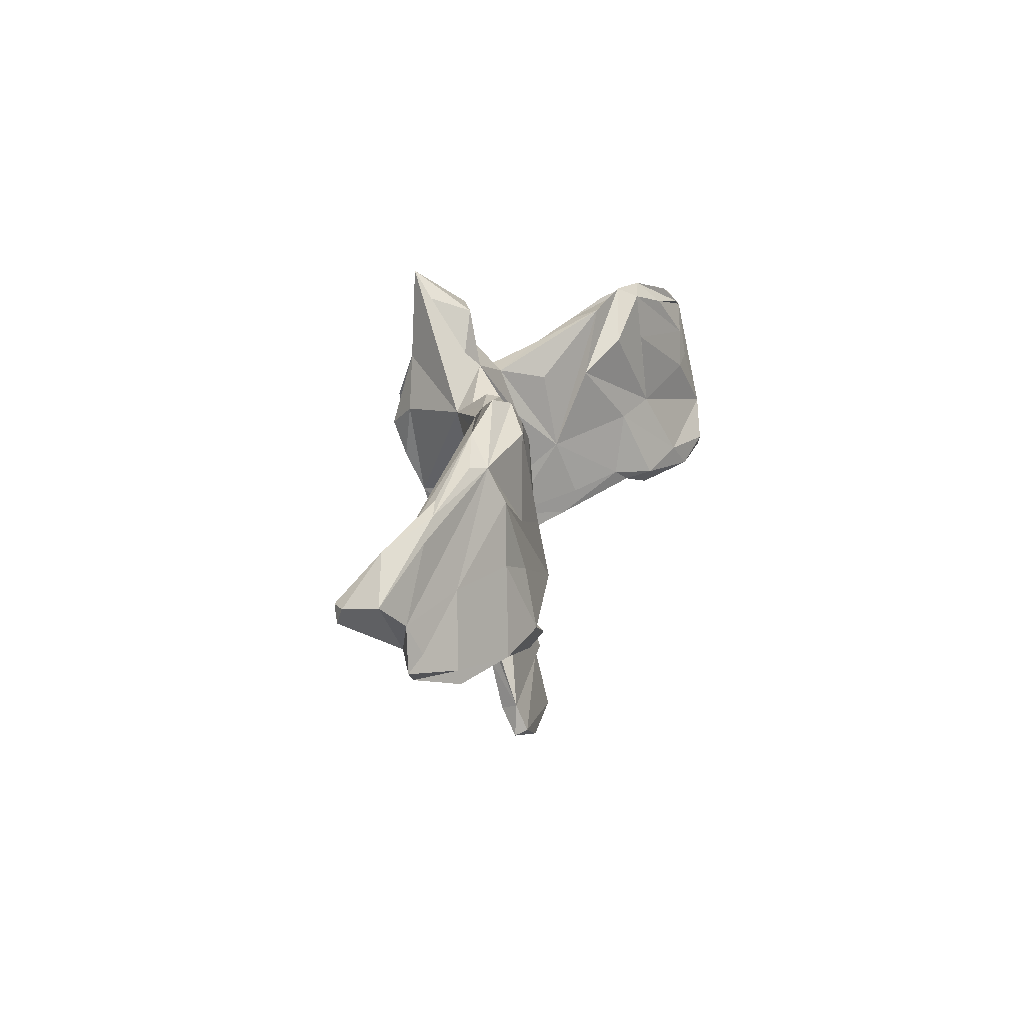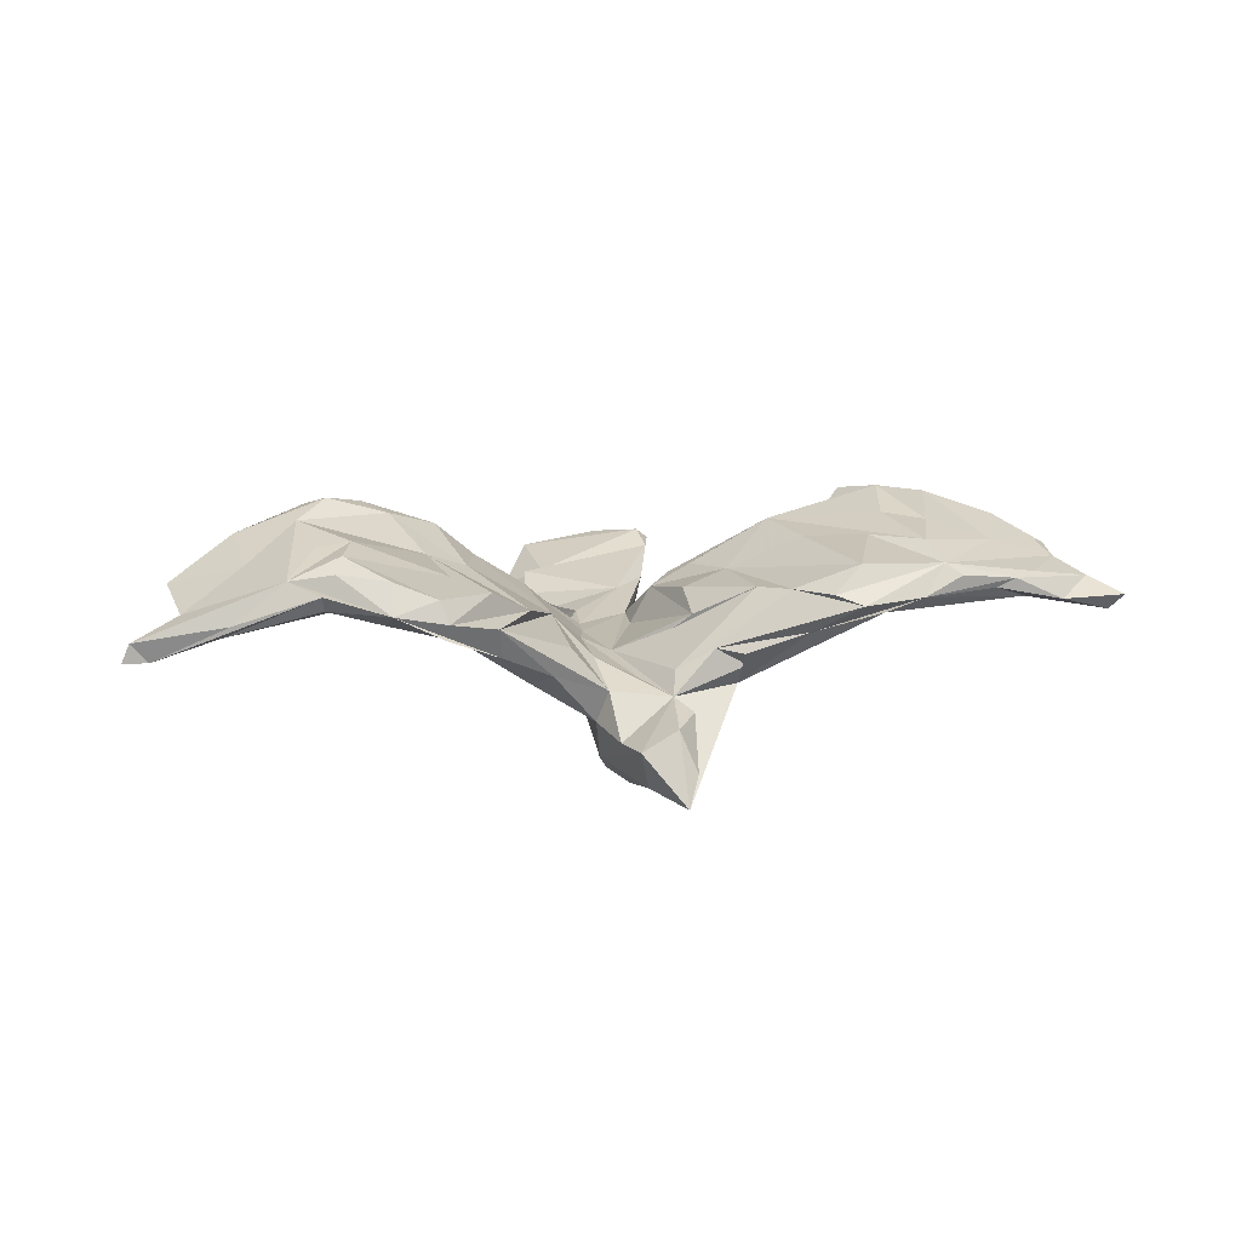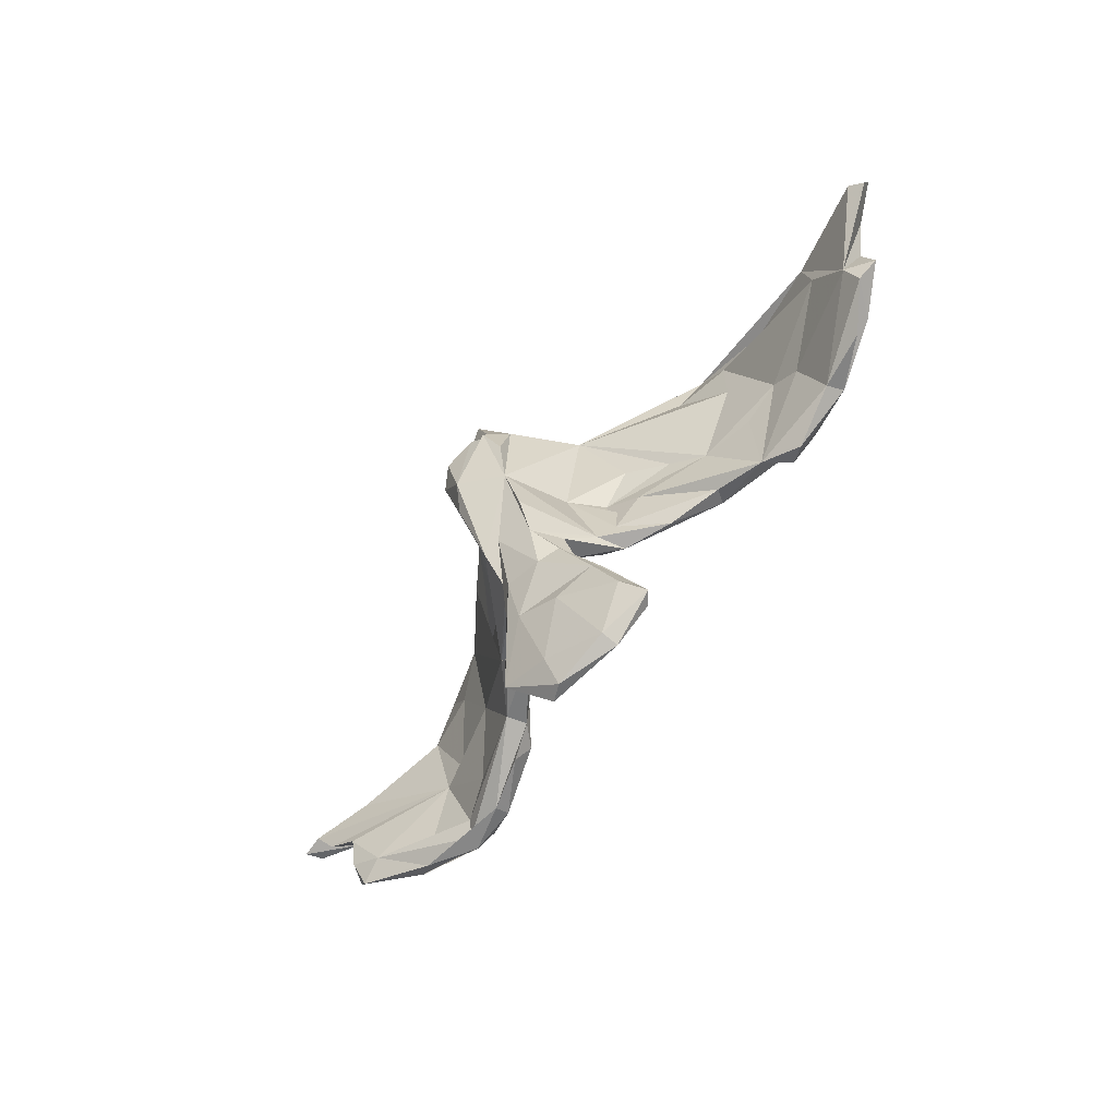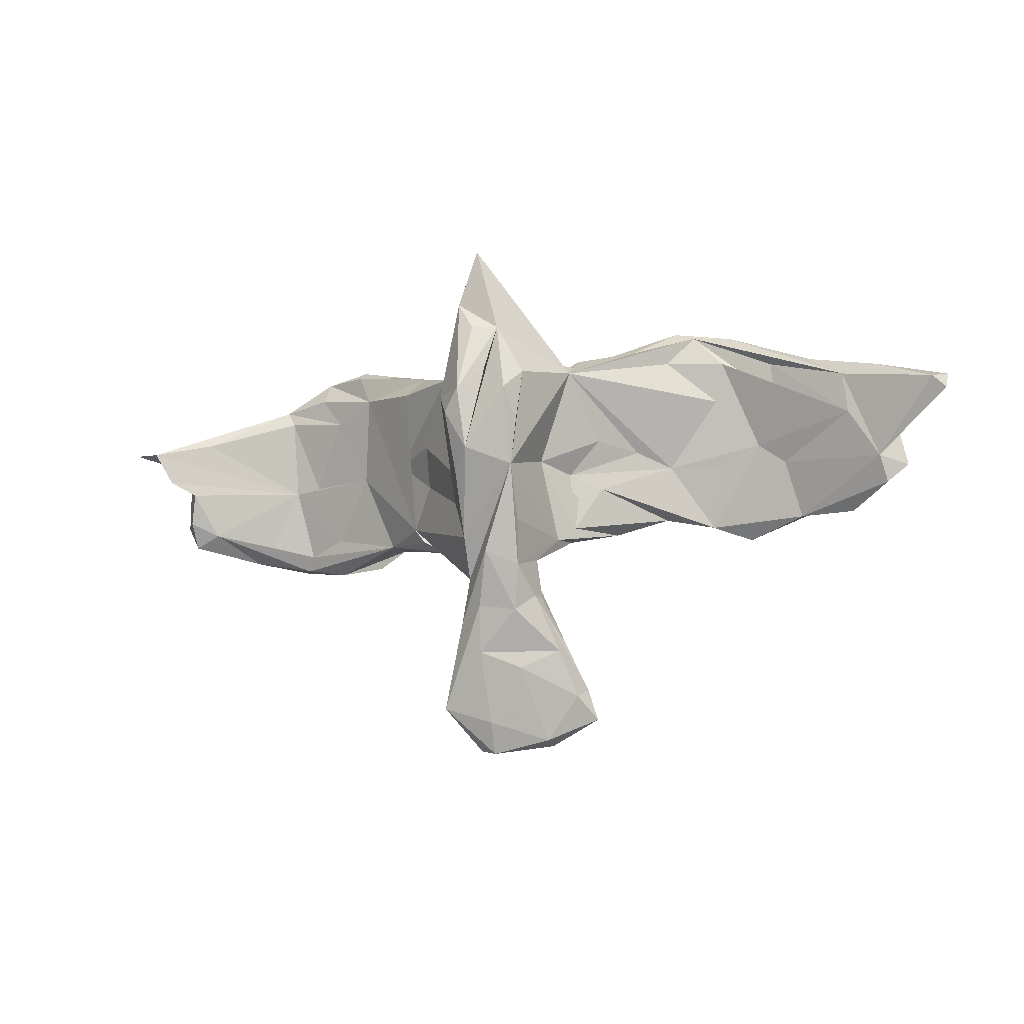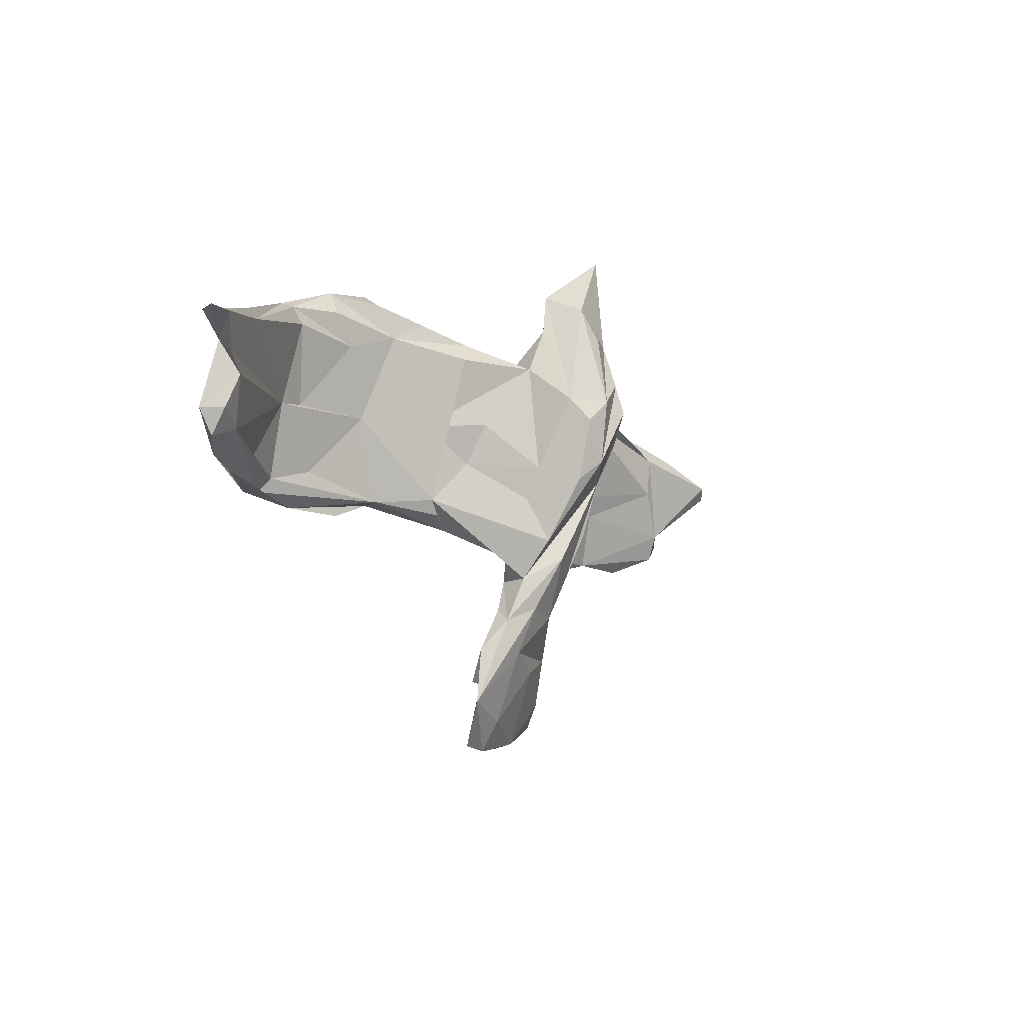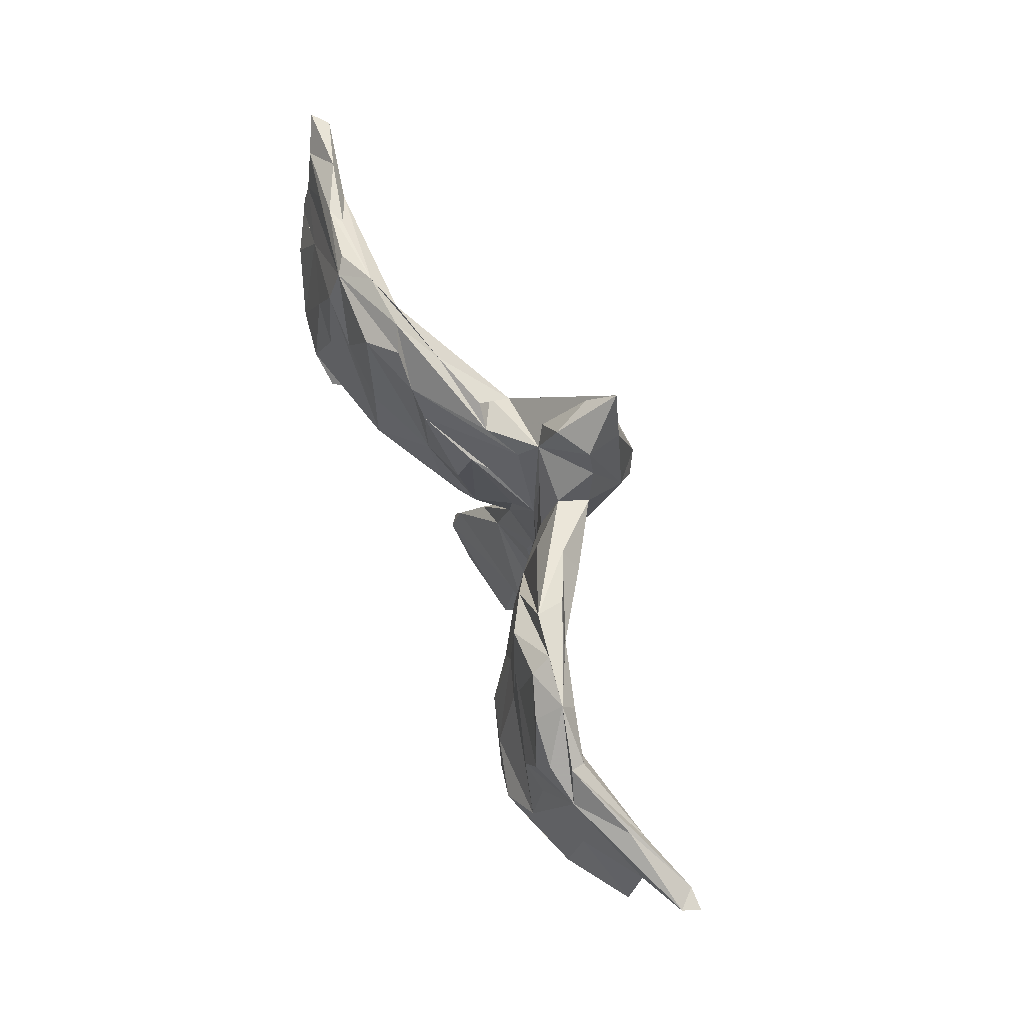
<metadata>
{"format":"obj","ext":"obj","renderer":"f3d","projection":"perspective","resolution":1024,"background":"white","views":[{"elev":24.5,"azim":-68.9,"up":"+Y"},{"elev":12.9,"azim":166.3,"up":"+Z"},{"elev":-72.0,"azim":-127.7,"up":"+Y"},{"elev":-16.0,"azim":-161.1,"up":"+Y"},{"elev":-11.5,"azim":123.9,"up":"+Y"},{"elev":74.3,"azim":65.5,"up":"+Y"}]}
</metadata>
<code>
v 0.8808 0.1206 -0.03047
v 0.7822 0.09206 0.0394
v 0.8671 0.1191 0.001976
v 0.757 0.02916 0.009133
v 0.7973 -0.03008 0.06817
v 0.8057 0.05767 -0.01124
v 0.8358 0.119 -0.03249
v 0.7704 -0.07826 0.06045
v 0.7716 -0.02995 0.02932
v 0.7177 -0.0572 0.05158
v 0.67 0.03408 0.1063
v 0.7053 0.1698 0.03284
v 0.6802 -0.08384 0.139
v 0.6068 -0.07928 0.1095
v 0.6142 0.1764 0.1047
v 0.7221 0.1394 0.006517
v 0.6484 -0.1087 0.1286
v 0.5404 0.1836 0.05227
v 0.5763 -0.03056 0.1671
v 0.545 0.0347 0.09429
v 0.5395 -0.1278 0.1546
v 0.6097 -0.1001 0.1621
v 0.5573 0.08164 0.1394
v 0.52 0.1468 0.1367
v 0.5587 0.2141 0.06013
v 0.5382 0.2088 0.1184
v 0.5628 0.2251 0.0857
v 0.5516 -0.1261 0.1794
v 0.494 0.04231 0.09271
v 0.5177 -0.0951 0.1932
v 0.4542 -0.1442 0.1508
v 0.3621 0.0368 0.04888
v 0.4189 0.165 0.03115
v 0.496 0.07643 0.1473
v 0.4454 -0.07721 0.1091
v 0.3656 0.03906 0.1119
v 0.4553 0.2673 0.05632
v 0.5229 -0.1007 0.1372
v 0.4605 0.2233 0.03269
v 0.3786 0.2634 0.08031
v 0.4529 -0.1326 0.1788
v 0.2994 -0.1169 0.05817
v 0.4518 0.2335 0.1076
v 0.4109 -0.08458 0.1637
v 0.3649 0.2804 0.04154
v 0.3483 0.1847 0.1012
v 0.3504 -0.1462 0.118
v 0.3646 0.2584 0.00924
v 0.3345 0.1959 -0.007848
v 0.3255 -0.1107 0.1368
v 0.2865 -0.1176 0.09673
v 0.2587 -0.09374 0.0811
v 0.2807 0.1961 0.07319
v 0.218 -0.1071 -0.01736
v 0.2492 0.0361 -0.02266
v 0.2709 0.2339 -0.03016
v 0.2918 0.02275 0.08534
v 0.2141 0.1682 -0.09196
v 0.2802 0.2567 0.0244
v 0.2051 0.1439 0.02774
v 0.18 0.2069 -0.07318
v 0.1983 -0.1342 -0.01521
v 0.1532 -0.1568 0.000716
v 0.1618 0.04388 -0.105
v 0.1288 -0.4997 -0.06463
v 0.1686 -0.03116 -0.0654
v 0.1682 -0.1094 0.0215
v 0.07261 -0.5791 -0.001367
v 0.05482 -0.1307 -0.07823
v 0.09761 0.163 -0.168
v 0.137 0.149 -0.03975
v 0.08067 -0.03589 -0.1778
v 0.0759 0.09585 -0.251
v 0.1398 0.002437 -0.01236
v 0.109 -0.3937 -0.06004
v 0.0818 0.07901 -0.07523
v 0.04079 -0.3967 -0.1039
v 0.07984 -0.0966 -0.1499
v 0.07605 -0.05197 -0.07055
v 0.05426 0.05326 -0.2829
v 0.07973 -0.2097 -0.0984
v 0.06485 -0.3116 -0.07018
v 0.03097 -0.3093 -0.1376
v 0.08007 -0.3359 -0.1032
v 0.07321 0.2449 -0.1855
v 0.043 -0.06094 -0.2505
v 0.03664 0.2876 -0.2535
v 0.02167 0.09278 -0.3024
v 0.07731 0.1747 -0.1123
v 0.04888 -0.1785 -0.1808
v 0.05588 -0.251 -0.1259
v 0.05812 0.3205 -0.182
v 0.03999 -0.5879 -0.01641
v -0.02381 0.2198 -0.1167
v 0.003061 -0.2095 -0.1837
v 0.06381 -0.4546 -0.02772
v 0.04678 -0.1875 -0.07774
v 0.03974 -0.251 -0.06694
v 0.01102 -0.0241 -0.283
v -0.06441 -0.0485 -0.2255
v 0.09576 -0.4556 -0.02985
v -0.03285 0.1393 -0.2906
v 0.03676 -0.5302 -0.04991
v -0.009348 0.04909 -0.07901
v 0.001921 0.2306 -0.271
v -0.05541 -0.2353 -0.156
v -0.0703 -0.5652 -0.01022
v 0.03375 0.007778 -0.08271
v -0.00557 0.3254 -0.1447
v 0.0159 0.1345 -0.1027
v -0.03554 -0.4284 -0.08069
v -0.005081 0.3938 -0.2624
v -0.03783 0.1764 -0.08072
v -0.03911 -0.3194 -0.1243
v -0.0452 0.2296 -0.2547
v -0.03238 0.3501 -0.216
v -0.07437 -0.2897 -0.104
v -0.08519 0.03302 -0.2546
v -0.0701 0.09195 -0.2868
v -0.05488 -0.3142 -0.04102
v -0.08928 0.09715 -0.004072
v -0.06621 -0.1533 -0.19
v -0.04127 -0.1981 -0.06389
v -0.03075 -0.1147 -0.06441
v -0.05165 0.2536 -0.1373
v -0.09413 0.136 -0.2401
v -0.07805 -0.2858 -0.07034
v -0.1381 -0.4825 -0.02621
v -0.07489 -0.2149 -0.09287
v -0.09716 0.005255 0.024
v -0.1131 -0.1526 0.02044
v -0.152 0.1677 -0.1135
v -0.08451 -0.007728 -0.09322
v -0.07386 -0.1344 -0.001305
v -0.1106 -0.3963 -0.06057
v -0.1182 -0.3808 -0.03634
v -0.1018 -0.16 -0.03579
v -0.1631 0.1883 -0.07796
v -0.07054 -0.5721 0.02242
v -0.149 -0.4652 0.009313
v -0.1045 0.1928 -0.04354
v -0.1442 -0.5204 0.03179
v -0.1671 -0.5253 0.01373
v -0.1264 -0.02264 -0.02944
v -0.1369 -0.09404 0.04613
v -0.179 -0.003533 0.05274
v -0.1879 0.04384 -0.02997
v -0.1521 0.2136 -0.05178
v -0.1324 -0.1326 -0.0149
v -0.2007 -0.1343 0.06145
v -0.1858 -0.04973 0.000367
v -0.2363 0.2018 0.05436
v -0.1901 0.1497 0.0504
v -0.2565 0.02751 0.02189
v -0.2978 -0.1017 0.09689
v -0.2626 0.2324 -0.01542
v -0.2796 -0.08404 0.125
v -0.318 -0.000539 0.0609
v -0.3073 0.03596 0.1132
v -0.2926 0.2617 0.05352
v -0.4207 0.128 0.04231
v -0.3908 -0.1185 0.1236
v -0.3401 0.2821 0.03577
v -0.419 -0.000165 0.08271
v -0.3293 0.2068 0.001831
v -0.4273 -0.1229 0.1698
v -0.3505 0.2294 0.09795
v -0.3818 0.2624 0.01889
v -0.4126 0.08529 0.1198
v -0.4877 -0.08422 0.1776
v -0.504 0.2222 0.09132
v -0.498 0.03759 0.08393
v -0.461 0.0163 0.1462
v -0.4943 0.1567 0.121
v -0.4396 0.202 0.02402
v -0.5382 0.1928 0.03395
v -0.4617 -0.1431 0.1553
v -0.5744 -0.1092 0.1278
v -0.4552 0.2607 0.04099
v -0.535 0.2318 0.07012
v -0.5858 -0.09706 0.1616
v -0.5324 0.05291 0.1371
v -0.6132 0.1967 0.03723
v -0.5497 -0.000672 0.09183
v -0.542 0.1283 0.04611
v -0.657 0.05603 0.09465
v -0.688 0.1462 0.007914
v -0.7111 -0.06882 0.1177
v -0.6816 -0.1127 0.11
v -0.751 -0.02382 0.03288
v -0.7703 -0.01468 0.07903
v -0.6531 0.1859 0.05015
v -0.7006 0.1572 0.0542
v -0.6946 0.06925 0.0191
v -0.7858 0.04174 0.056
v -0.7609 -0.07409 0.0555
v -0.8019 -0.03943 0.06519
v -0.8693 0.1076 -0.03354
v -0.8309 0.09169 0.02785
v -0.7573 0.1563 0.000916
v -0.8978 0.1161 -0.006135
v -0.8939 0.08608 -0.01764
f 70 73 85
f 92 85 73
f 89 70 85
f 87 92 73
f 88 87 73
f 112 92 87
f 202 198 190
f 187 190 198
f 199 202 190
f 201 198 202
f 199 201 202
f 200 198 201
f 72 73 70
f 88 73 80
f 90 80 73
f 100 132 126
f 115 126 132
f 133 132 100
f 118 100 126
f 105 87 88
f 115 105 88
f 115 87 105
f 119 126 115
f 112 115 132
f 102 115 88
f 112 87 115
f 94 112 132
f 114 95 83
f 84 83 95
f 77 114 83
f 106 95 114
f 100 95 106
f 117 106 114
f 122 100 106
f 137 122 106
f 137 100 122
f 100 91 95
f 84 95 91
f 90 91 100
f 86 80 90
f 99 86 90
f 99 80 86
f 100 99 90
f 119 99 100
f 72 90 73
f 118 119 100
f 88 80 99
f 115 99 119
f 126 119 118
f 102 88 99
f 102 99 115
f 36 34 46
f 24 46 34
f 24 36 46
f 19 34 36
f 15 24 34
f 23 15 34
f 43 24 15
f 23 19 15
f 11 15 19
f 34 19 23
f 15 11 2
f 5 2 11
f 3 15 2
f 44 19 36
f 30 11 19
f 13 5 11
f 57 44 36
f 13 11 30
f 44 30 19
f 8 5 13
f 41 30 44
f 28 22 13
f 17 13 22
f 30 28 13
f 17 22 28
f 17 8 13
f 10 8 17
f 9 5 8
f 28 30 41
f 50 41 44
f 31 28 41
f 17 28 31
f 47 31 41
f 21 17 31
f 127 136 123
f 120 123 136
f 129 127 123
f 117 136 127
f 136 140 120
f 101 120 140
f 117 140 136
f 96 101 140
f 142 96 140
f 98 120 82
f 75 82 120
f 75 120 101
f 96 75 101
f 84 82 75
f 65 75 96
f 143 142 140
f 68 96 142
f 68 65 96
f 68 142 139
f 143 139 142
f 93 68 139
f 107 93 139
f 65 68 93
f 103 65 93
f 116 109 112
f 92 112 109
f 94 116 112
f 125 109 116
f 94 125 116
f 94 109 125
f 94 92 109
f 85 92 94
f 89 85 94
f 76 89 94
f 148 141 138
f 94 138 141
f 132 148 138
f 156 141 148
f 138 94 132
f 113 94 141
f 157 174 173
f 182 173 174
f 170 157 173
f 169 174 157
f 157 159 169
f 167 169 159
f 146 159 157
f 50 51 47
f 31 47 51
f 41 50 47
f 52 51 50
f 6 2 4
f 5 4 2
f 20 6 4
f 7 2 6
f 18 20 29
f 32 29 20
f 33 18 29
f 16 20 18
f 32 33 29
f 25 18 33
f 12 3 7
f 1 7 3
f 27 12 7
f 15 3 12
f 16 27 7
f 20 16 7
f 25 27 16
f 27 15 12
f 18 25 16
f 37 27 25
f 33 39 25
f 37 25 39
f 49 39 33
f 53 36 40
f 24 40 36
f 45 53 40
f 60 36 53
f 49 37 39
f 32 49 33
f 48 37 49
f 56 48 49
f 56 37 48
f 45 40 37
f 43 37 40
f 59 45 37
f 59 60 45
f 53 45 60
f 74 60 59
f 59 37 56
f 42 31 51
f 63 42 51
f 57 52 50
f 63 51 52
f 54 32 42
f 35 42 32
f 49 32 54
f 44 57 50
f 74 52 57
f 58 49 54
f 60 57 36
f 74 57 60
f 167 159 146
f 67 52 74
f 69 67 74
f 69 52 67
f 66 55 54
f 58 54 55
f 181 170 182
f 173 182 170
f 186 181 182
f 162 157 170
f 145 146 157
f 63 54 62
f 42 62 54
f 63 62 42
f 166 170 181
f 181 177 166
f 162 166 177
f 178 177 181
f 162 170 166
f 155 157 162
f 178 162 177
f 63 52 69
f 61 59 56
f 61 56 49
f 160 152 163
f 141 163 152
f 171 160 163
f 167 152 160
f 71 59 89
f 61 89 59
f 74 71 89
f 58 61 49
f 171 174 169
f 167 171 169
f 171 167 160
f 146 152 167
f 146 153 152
f 113 152 153
f 130 153 146
f 74 59 71
f 186 182 174
f 171 186 174
f 162 164 158
f 172 158 164
f 151 162 158
f 172 164 162
f 155 162 151
f 144 151 158
f 70 58 55
f 61 58 70
f 107 139 143
f 64 72 70
f 147 132 133
f 194 190 187
f 198 200 183
f 192 183 200
f 187 198 183
f 171 180 192
f 179 192 180
f 199 171 192
f 201 199 200
f 192 200 199
f 55 64 70
f 66 72 64
f 137 133 100
f 107 103 93
f 77 65 103
f 111 103 107
f 128 107 143
f 77 103 111
f 128 111 107
f 134 146 145
f 134 145 157
f 130 146 134
f 121 130 134
f 189 178 181
f 140 128 143
f 184 162 178
f 157 155 150
f 149 150 155
f 131 157 150
f 133 150 149
f 151 149 155
f 134 157 131
f 137 131 150
f 123 134 131
f 97 63 69
f 179 180 171
f 163 179 171
f 156 179 163
f 121 108 104
f 153 104 108
f 153 121 104
f 124 108 121
f 108 79 110
f 76 110 79
f 94 108 110
f 69 79 108
f 55 66 64
f 78 72 66
f 191 195 197
f 190 197 195
f 197 186 191
f 195 191 186
f 188 186 197
f 178 190 184
f 194 184 190
f 151 144 149
f 133 149 144
f 147 133 144
f 124 121 134
f 123 124 134
f 123 108 124
f 69 108 123
f 74 79 69
f 196 188 197
f 181 186 188
f 181 188 196
f 190 196 197
f 196 190 178
f 189 196 178
f 76 79 74
f 90 72 78
f 54 78 66
f 181 196 189
f 137 150 133
f 129 131 137
f 129 123 131
f 81 63 97
f 123 97 69
f 10 9 8
f 4 9 10
f 4 5 9
f 179 156 168
f 132 168 156
f 187 179 168
f 185 175 194
f 172 194 175
f 176 185 194
f 168 175 185
f 172 175 161
f 165 161 175
f 158 172 161
f 195 186 171
f 193 195 171
f 199 193 171
f 199 195 193
f 89 76 74
f 130 121 153
f 108 113 153
f 141 152 113
f 168 165 175
f 132 161 165
f 185 176 168
f 187 168 176
f 183 179 187
f 192 179 183
f 89 61 70
f 163 141 156
f 156 148 132
f 165 168 132
f 194 187 176
f 81 54 63
f 35 20 38
f 14 38 20
f 42 35 38
f 32 20 35
f 10 38 14
f 10 14 20
f 17 21 10
f 38 10 21
f 4 10 20
f 21 31 42
f 21 42 38
f 26 37 43
f 24 43 40
f 15 37 26
f 15 26 43
f 37 15 27
f 2 1 3
f 2 7 1
f 6 20 7
f 161 132 158
f 154 158 132
f 158 154 144
f 147 144 154
f 132 147 154
f 184 194 172
f 190 195 199
f 113 108 94
f 110 76 94
f 162 184 172
f 90 78 54
f 106 129 137
f 127 129 106
f 123 120 97
f 98 97 120
f 81 97 98
f 91 81 98
f 84 91 98
f 82 84 98
f 54 81 91
f 65 84 75
f 135 111 128
f 135 128 140
f 83 65 77
f 135 77 111
f 135 140 117
f 83 84 65
f 135 114 77
f 117 114 135
f 106 117 127
f 54 91 90

</code>
